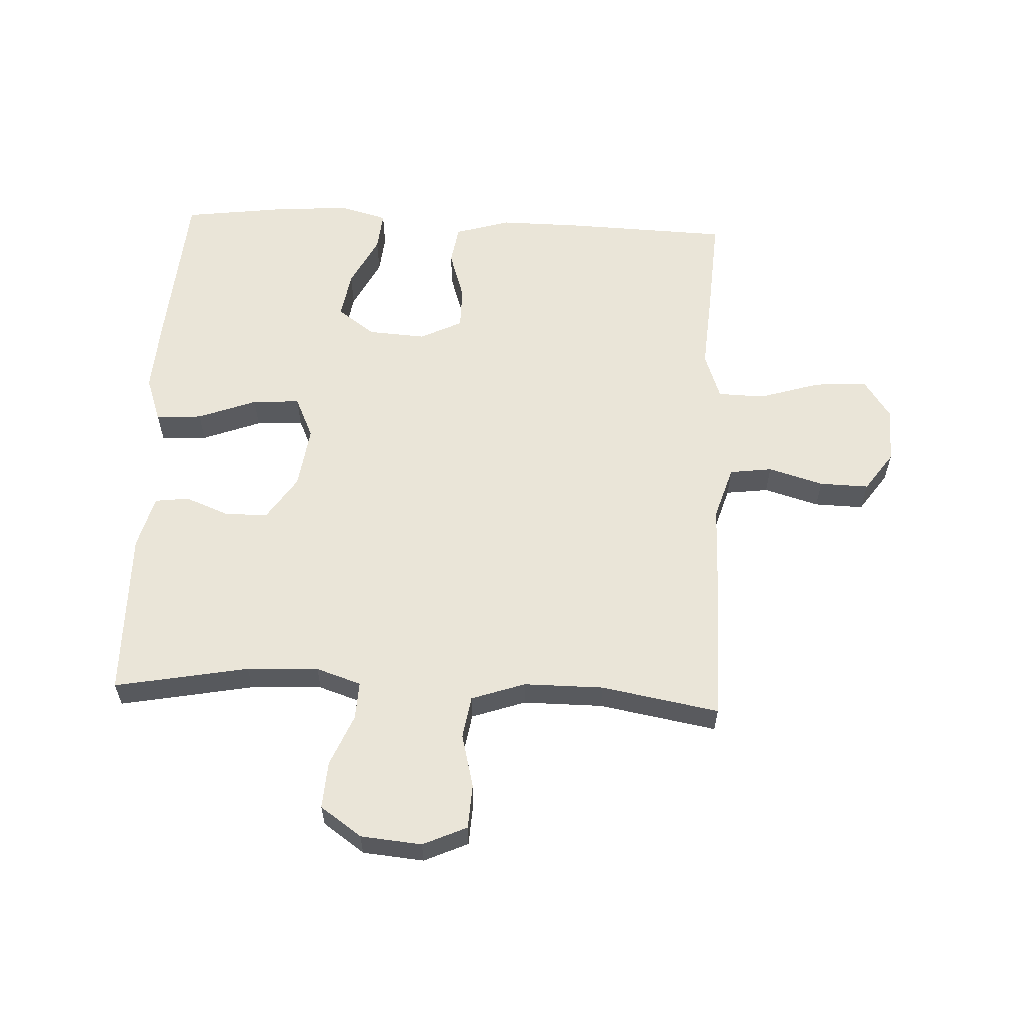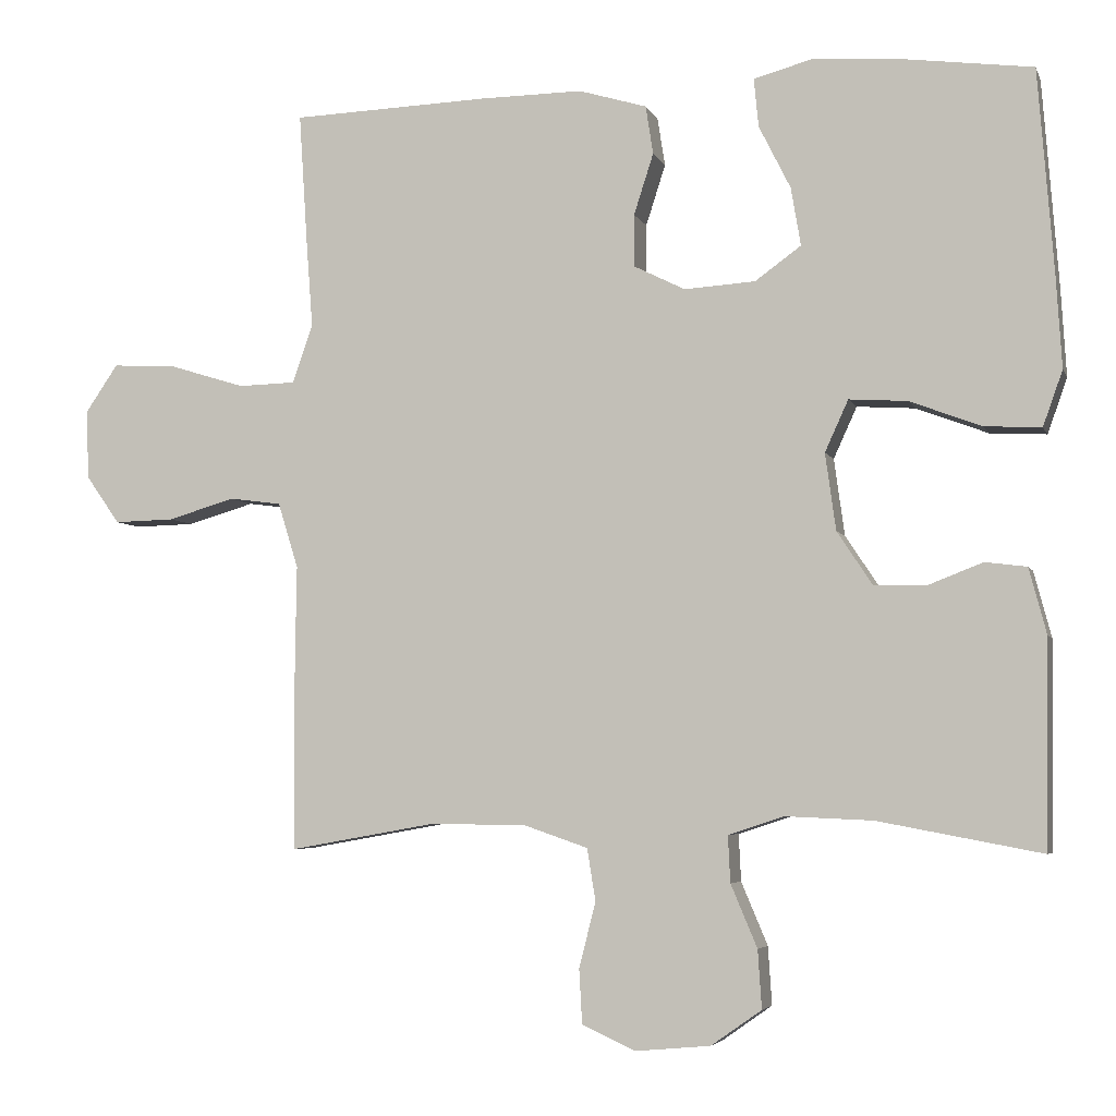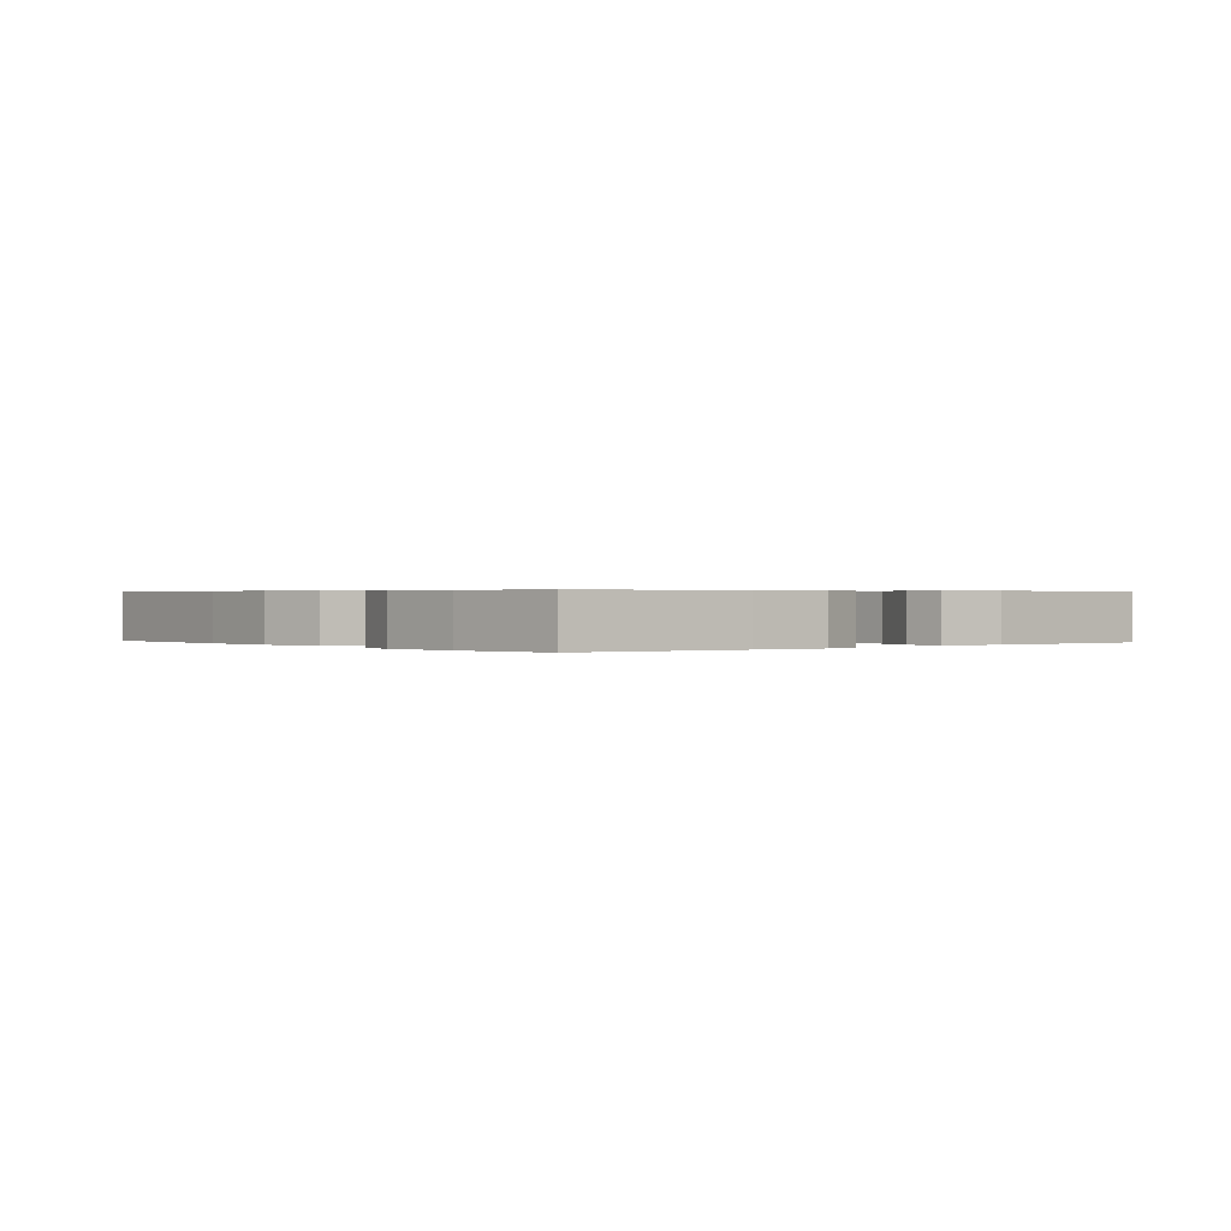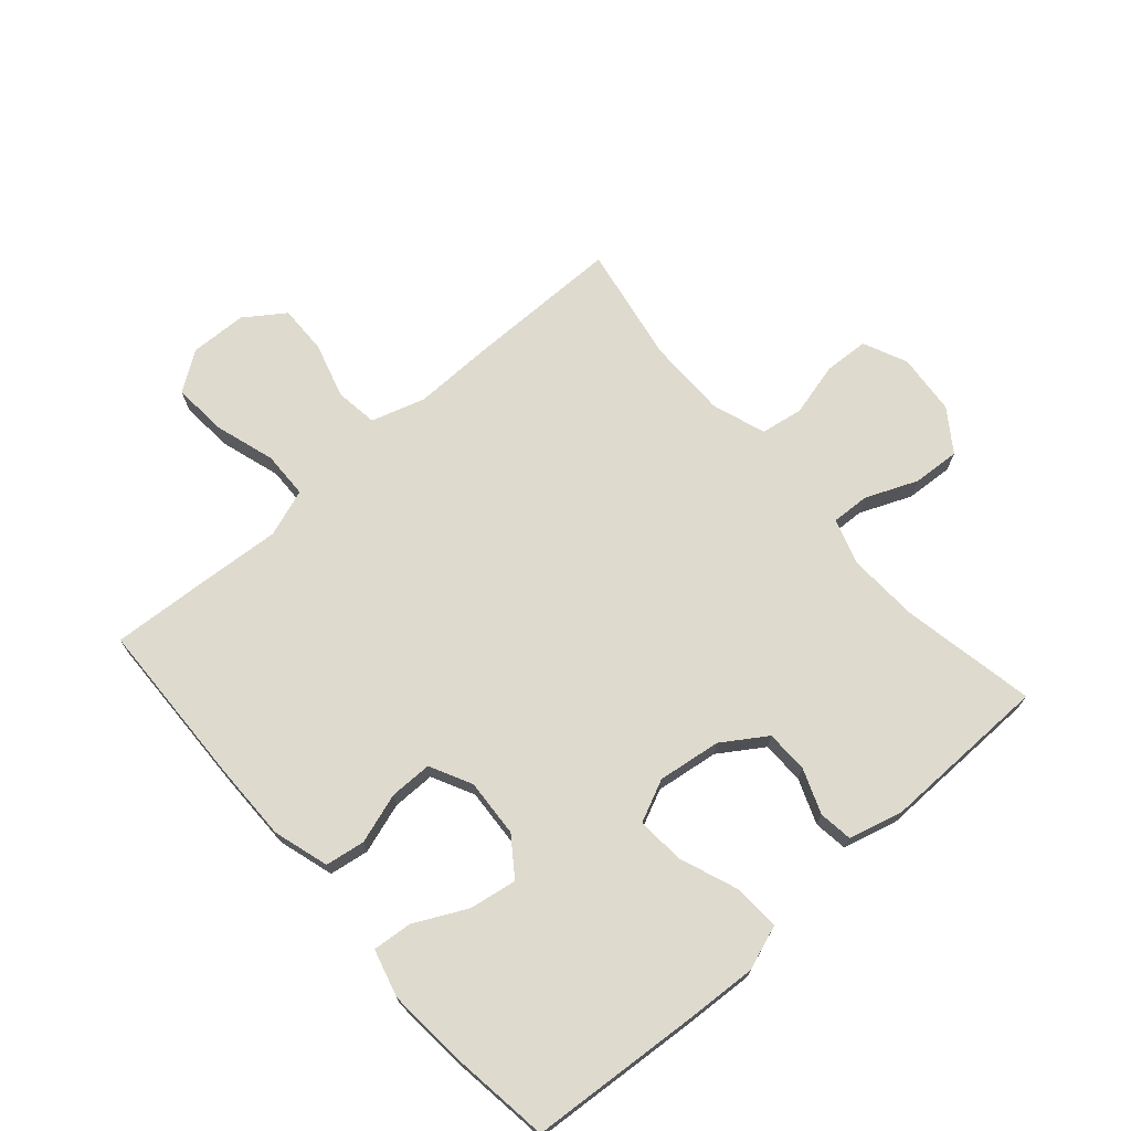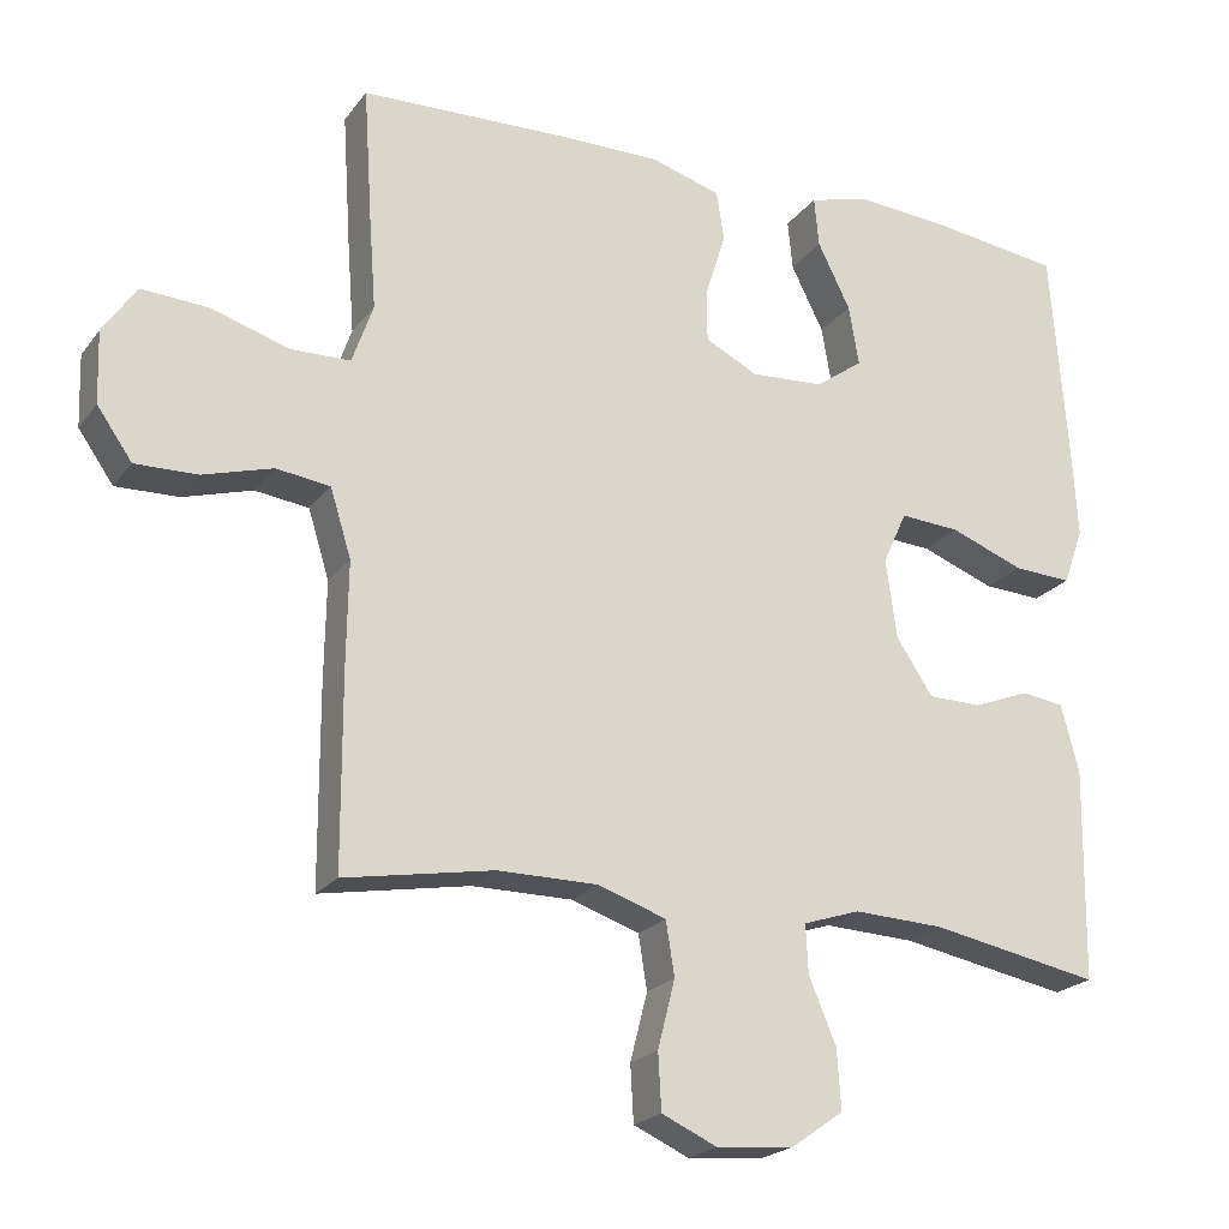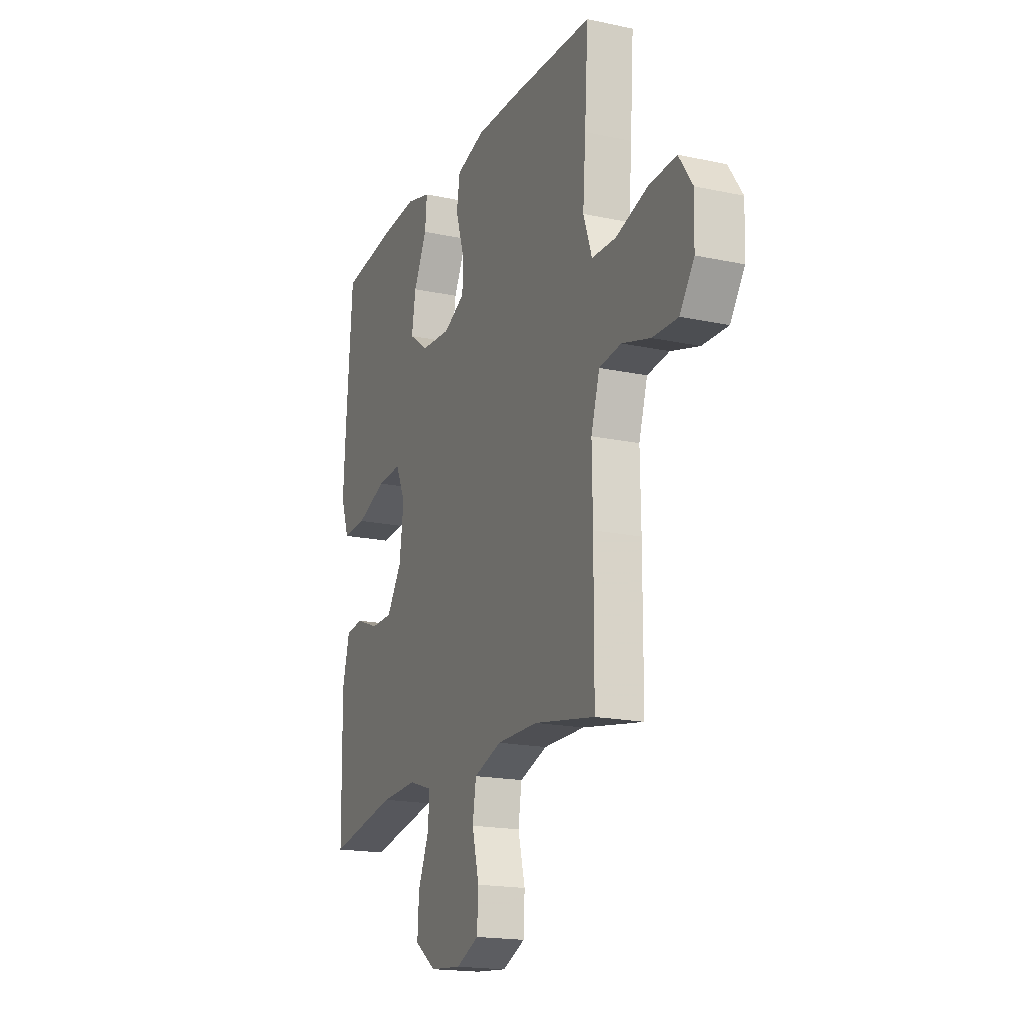
<metadata>
{"format":"obj","ext":"obj","renderer":"f3d","projection":"perspective","resolution":1024,"background":"white","views":[{"elev":59.0,"azim":-177.3,"up":"+Y"},{"elev":-4.8,"azim":15.2,"up":"+Z"},{"elev":0.4,"azim":50.5,"up":"+Y"},{"elev":71.1,"azim":48.7,"up":"+Y"},{"elev":-21.5,"azim":-26.5,"up":"+Z"},{"elev":-18.2,"azim":-112.6,"up":"+Z"}]}
</metadata>
<code>
v -0.5 0.07 -0.5
v -0.501 0.07 -0.251
v -0.499 0.07 -0.12
v -0.526 0.07 -0.033
v -0.595 0.07 -0.024
v -0.684 0.07 -0.05
v -0.764 0.07 -0.052
v -0.809 0.07 0.012
v -0.812 0.07 0.104
v -0.769 0.07 0.167
v -0.683 0.07 0.162
v -0.583 0.07 0.131
v -0.507 0.07 0.133
v -0.48 0.07 0.21
v -0.489 0.07 0.33
v -0.5 0.07 0.5
v -0.235 0.07 0.509
v -0.102 0.07 0.51
v -0.012 0.07 0.483
v -0.002 0.07 0.419
v -0.028 0.07 0.338
v -0.028 0.07 0.269
v 0.04 0.07 0.235
v 0.134 0.07 0.241
v 0.195 0.07 0.285
v 0.182 0.07 0.362
v 0.14 0.07 0.446
v 0.134 0.07 0.51
v 0.211 0.07 0.531
v 0.334 0.07 0.522
v 0.5 0.07 0.5
v 0.521 0.07 0.226
v 0.528 0.07 0.109
v 0.502 0.07 0.036
v 0.427 0.07 0.04
v 0.332 0.07 0.076
v 0.255 0.07 0.081
v 0.224 0.07 0.013
v 0.238 0.07 -0.089
v 0.285 0.07 -0.16
v 0.354 0.07 -0.161
v 0.426 0.07 -0.133
v 0.481 0.07 -0.14
v 0.504 0.07 -0.227
v 0.5 0.07 -0.5
v 0.283 0.07 -0.459
v 0.167 0.07 -0.454
v 0.094 0.07 -0.478
v 0.097 0.07 -0.54
v 0.132 0.07 -0.623
v 0.137 0.07 -0.7
v 0.07 0.07 -0.747
v -0.029 0.07 -0.756
v -0.1 0.07 -0.724
v -0.104 0.07 -0.652
v -0.082 0.07 -0.565
v -0.093 0.07 -0.496
v -0.18 0.07 -0.466
v -0.309 0.07 -0.466
v -0.5 0 -0.5
v -0.501 0 -0.251
v -0.499 0 -0.12
v -0.526 0 -0.033
v -0.595 0 -0.024
v -0.684 0 -0.05
v -0.764 0 -0.052
v -0.809 0 0.012
v -0.812 0 0.104
v -0.769 0 0.167
v -0.683 0 0.162
v -0.583 0 0.131
v -0.507 0 0.133
v -0.48 0 0.21
v -0.489 0 0.33
v -0.5 0 0.5
v -0.235 0 0.509
v -0.102 0 0.51
v -0.012 0 0.483
v -0.002 0 0.419
v -0.028 0 0.338
v -0.028 0 0.269
v 0.04 0 0.235
v 0.134 0 0.241
v 0.195 0 0.285
v 0.182 0 0.362
v 0.14 0 0.446
v 0.134 0 0.51
v 0.211 0 0.531
v 0.334 0 0.522
v 0.5 0 0.5
v 0.521 0 0.226
v 0.528 0 0.109
v 0.502 0 0.036
v 0.427 0 0.04
v 0.332 0 0.076
v 0.255 0 0.081
v 0.224 0 0.013
v 0.238 0 -0.089
v 0.285 0 -0.16
v 0.354 0 -0.161
v 0.426 0 -0.133
v 0.481 0 -0.14
v 0.504 0 -0.227
v 0.5 0 -0.5
v 0.283 0 -0.459
v 0.167 0 -0.454
v 0.094 0 -0.478
v 0.097 0 -0.54
v 0.132 0 -0.623
v 0.137 0 -0.7
v 0.07 0 -0.747
v -0.029 0 -0.756
v -0.1 0 -0.724
v -0.104 0 -0.652
v -0.082 0 -0.565
v -0.093 0 -0.496
v -0.18 0 -0.466
v -0.309 0 -0.466
f 53 54 55 56
f 53 56 57
f 52 53 57
f 49 50 51 52
f 48 49 52 57
f 47 48 57 58
f 43 44 45 46
f 41 42 43 46
f 40 41 46 47
f 39 40 47 58
f 33 34 35 36
f 33 36 37
f 32 33 37
f 31 32 37
f 30 31 37
f 29 30 37 38
f 26 27 28 29
f 25 26 29
f 18 19 20 21
f 18 21 22
f 17 18 22
f 14 15 16 17
f 13 14 17 22
f 9 10 11 12
f 9 12 13
f 8 9 13
f 5 6 7 8
f 4 5 8 13
f 3 4 13 22
f 59 1 2 3
f 38 39 58 59
f 25 29 38
f 24 25 38 59
f 23 24 59 3
f 3 22 23
f 115 114 113 112
f 116 115 112
f 116 112 111
f 111 110 109 108
f 116 111 108 107
f 117 116 107 106
f 105 104 103 102
f 105 102 101 100
f 106 105 100 99
f 117 106 99 98
f 95 94 93 92
f 96 95 92
f 96 92 91
f 96 91 90
f 96 90 89
f 97 96 89 88
f 88 87 86 85
f 88 85 84
f 80 79 78 77
f 81 80 77
f 81 77 76
f 76 75 74 73
f 81 76 73 72
f 71 70 69 68
f 72 71 68
f 72 68 67
f 67 66 65 64
f 72 67 64 63
f 81 72 63 62
f 62 61 60 118
f 118 117 98 97
f 97 88 84
f 118 97 84 83
f 62 118 83 82
f 82 81 62
f 1 60 61 2
f 2 61 62 3
f 3 62 63 4
f 4 63 64 5
f 5 64 65 6
f 6 65 66 7
f 7 66 67 8
f 8 67 68 9
f 9 68 69 10
f 10 69 70 11
f 11 70 71 12
f 12 71 72 13
f 13 72 73 14
f 14 73 74 15
f 15 74 75 16
f 16 75 76 17
f 17 76 77 18
f 18 77 78 19
f 19 78 79 20
f 20 79 80 21
f 21 80 81 22
f 22 81 82 23
f 23 82 83 24
f 24 83 84 25
f 25 84 85 26
f 26 85 86 27
f 27 86 87 28
f 28 87 88 29
f 29 88 89 30
f 30 89 90 31
f 31 90 91 32
f 32 91 92 33
f 33 92 93 34
f 34 93 94 35
f 35 94 95 36
f 36 95 96 37
f 37 96 97 38
f 38 97 98 39
f 39 98 99 40
f 40 99 100 41
f 41 100 101 42
f 42 101 102 43
f 43 102 103 44
f 44 103 104 45
f 45 104 105 46
f 46 105 106 47
f 47 106 107 48
f 48 107 108 49
f 49 108 109 50
f 50 109 110 51
f 51 110 111 52
f 52 111 112 53
f 53 112 113 54
f 54 113 114 55
f 55 114 115 56
f 56 115 116 57
f 57 116 117 58
f 58 117 118 59
f 59 118 60 1

</code>
